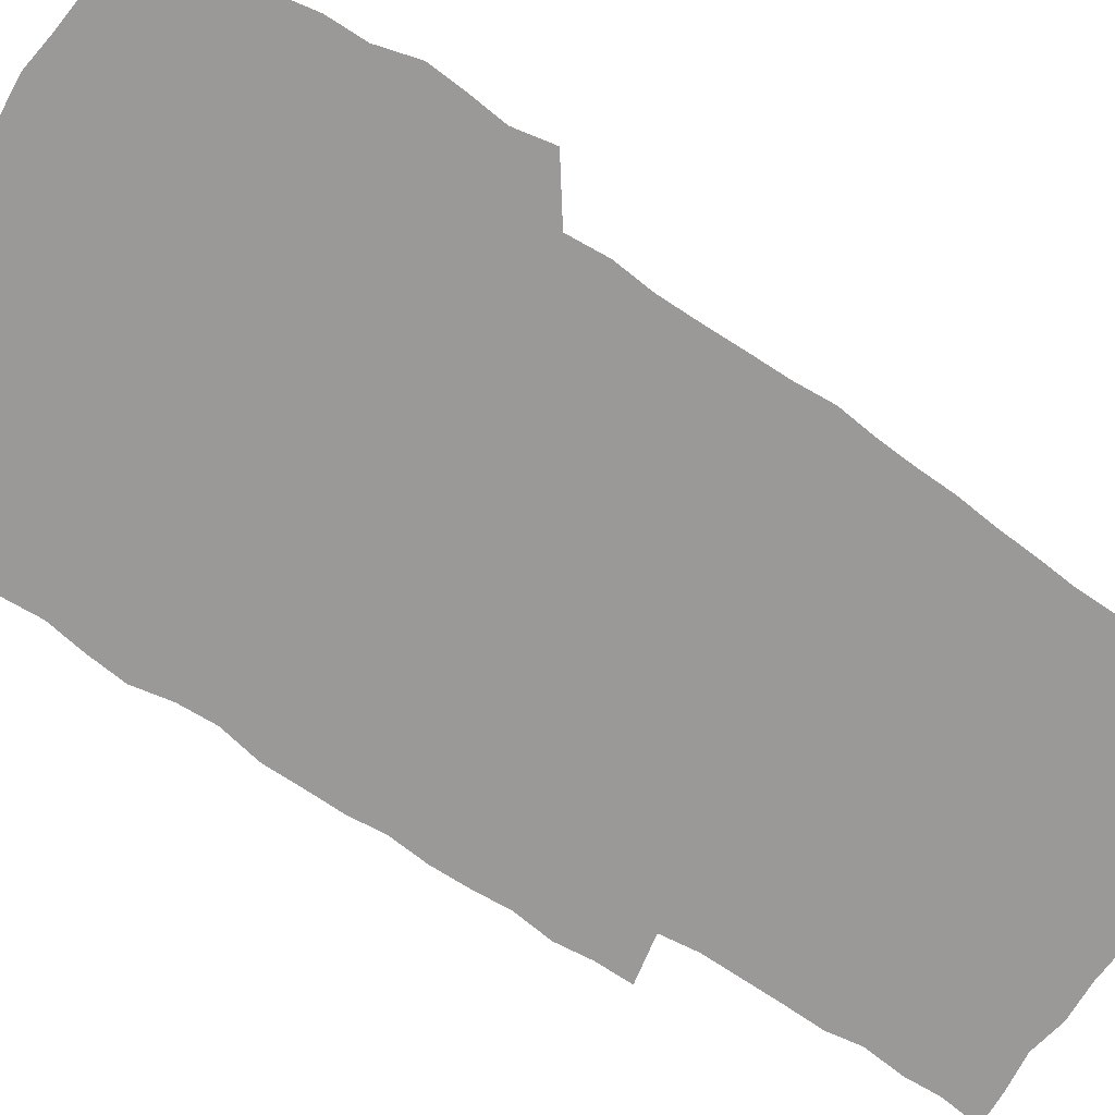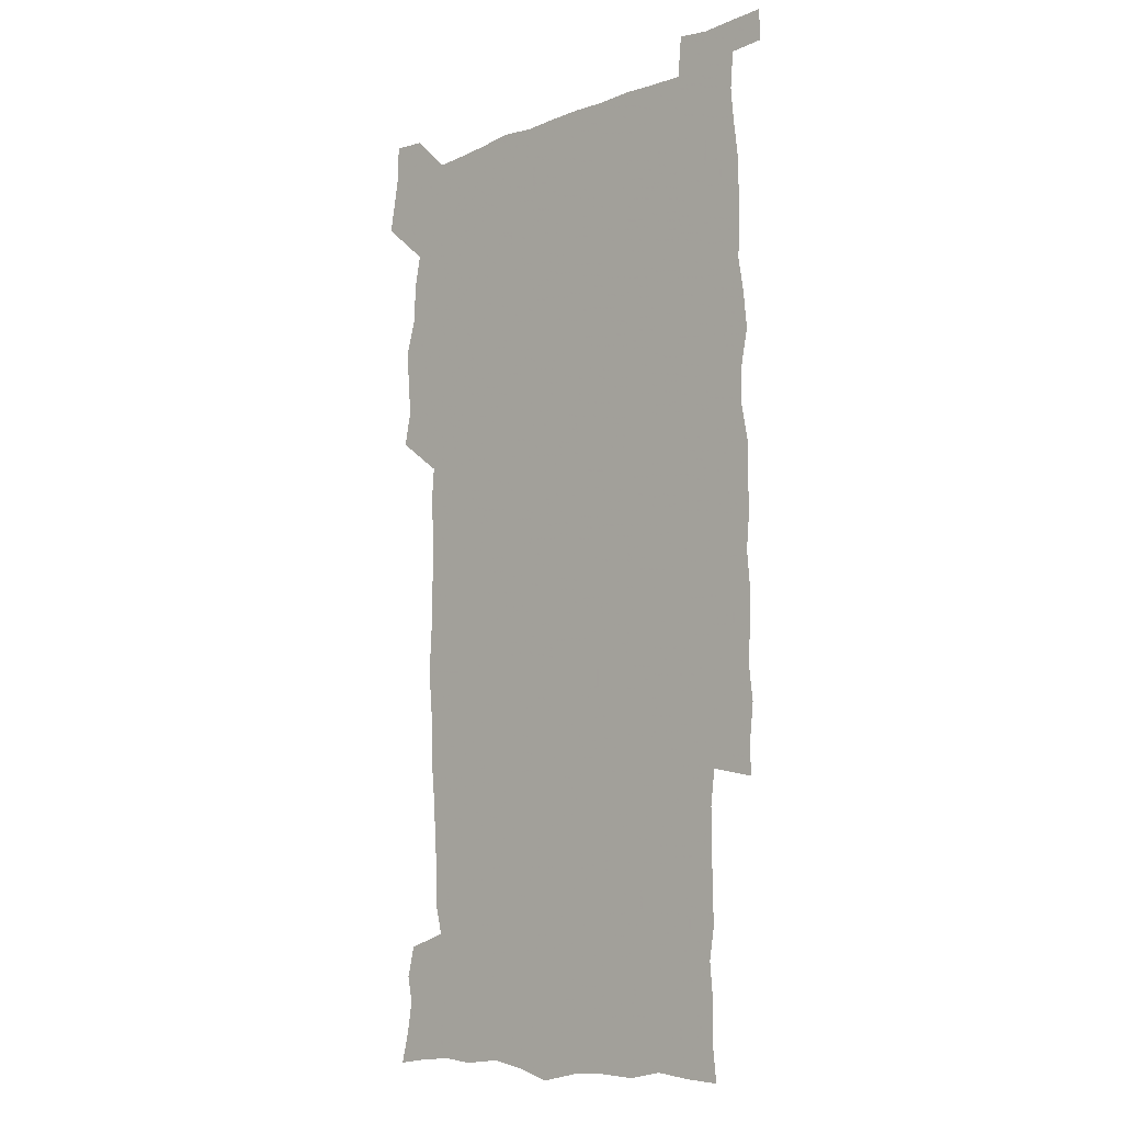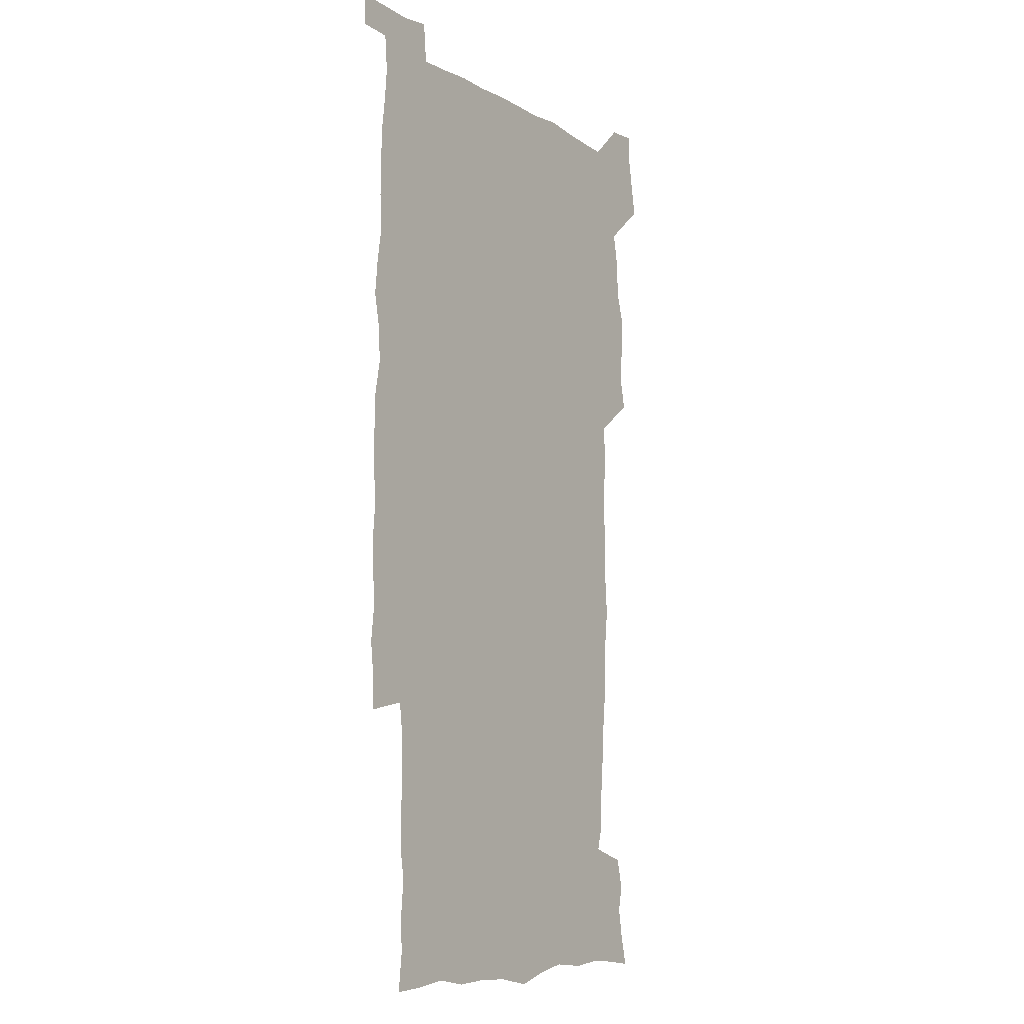
<metadata>
{"format":"obj","ext":"obj","renderer":"f3d","projection":"perspective","resolution":1024,"background":"white","views":[{"elev":-69.1,"azim":-124.1,"up":"+Z"},{"elev":-10.2,"azim":44.2,"up":"+Y"},{"elev":-9.0,"azim":124.8,"up":"+Y"}]}
</metadata>
<code>
v 444.6 559 0
v 447 572.6 0
v 449.2 586.1 0
v 449.3 600.1 0
v 460.5 162.7 0
v 463.8 176.4 0
v 466 189.7 0
v 463.7 200.8 0
v 466.9 214.2 0
v 457.1 449.7 0
v 460.2 465 0
v 458.8 479.8 0
v 457.9 494.6 0
v 462.4 510.4 0
v 462.7 525.6 0
v 465.6 541 0
v 464.6 556.2 0
v 465.4 570.4 0
v 465.4 584.5 0
v 464.4 599 0
v 475.3 164.6 0
v 479.9 179.2 0
v 483.8 193.5 0
v 481.3 204.6 0
v 485.2 219.8 0
v 482.1 231.8 0
v 482 247.4 0
v 480.8 262.6 0
v 479.9 278.4 0
v 478.4 293.6 0
v 478 309.2 0
v 477.1 324.5 0
v 475.6 339.3 0
v 476.7 355.2 0
v 476.9 370.9 0
v 477.3 386.9 0
v 477.4 402.9 0
v 476 418.7 0
v 477.3 434.8 0
v 476.3 450.1 0
v 478.5 465.4 0
v 476.5 480.4 0
v 479.6 495.6 0
v 480.4 510.3 0
v 479.5 525.2 0
v 482.6 539.8 0
v 481.3 554.9 0
v 480.7 569.5 0
v 480.9 583.4 0
v 490 165.5 0
v 494.4 180.5 0
v 495.4 193.5 0
v 497.2 207.8 0
v 499.7 223.8 0
v 497.2 236.5 0
v 499.4 253.3 0
v 498.4 267.9 0
v 498.6 283.7 0
v 498.2 298.7 0
v 496.8 313.3 0
v 495.9 328.3 0
v 495.8 343.6 0
v 495.1 358.6 0
v 496.2 374.6 0
v 496.3 389.8 0
v 495.5 404.9 0
v 495.7 420.2 0
v 495.4 435.5 0
v 494.7 450.6 0
v 496 465.9 0
v 496.7 480.8 0
v 496.4 495.5 0
v 497.8 510.2 0
v 497.6 524.9 0
v 498.1 539.3 0
v 498.9 553.3 0
v 496.7 568.9 0
v 495 584.2 0
v 503.7 164 0
v 508.2 180.1 0
v 509.3 194.1 0
v 515.5 214.1 0
v 515.6 227.9 0
v 515.2 242 0
v 514.4 256 0
v 514.2 271.1 0
v 515 287 0
v 513.2 300.7 0
v 512.4 315.5 0
v 512.6 331 0
v 510.9 345.3 0
v 511.5 360.6 0
v 513.4 377 0
v 512.8 391.4 0
v 512.3 406.1 0
v 511.6 421 0
v 512.4 436.3 0
v 512.8 451.3 0
v 512.7 466.2 0
v 513.3 480.9 0
v 513 495.5 0
v 512.8 510.2 0
v 513.1 524.6 0
v 513.1 539 0
v 513.3 553.3 0
v 512.1 568.3 0
v 509.4 585.3 0
v 521.1 165.6 0
v 523.6 181.1 0
v 527.3 199.2 0
v 529.5 215.8 0
v 529.1 228.9 0
v 531 245.4 0
v 529.2 258.2 0
v 529.3 273.2 0
v 529.1 288 0
v 528.5 302.6 0
v 527.2 316.8 0
v 528.5 333.3 0
v 528.4 348 0
v 527.2 362.2 0
v 527.5 377.2 0
v 528.1 392.3 0
v 527.7 406.8 0
v 527.9 421.6 0
v 526.6 436.4 0
v 527.9 451.7 0
v 528.2 466.4 0
v 528.3 480.9 0
v 528.5 495.5 0
v 528.2 510 0
v 528.1 524.4 0
v 529 538.5 0
v 528 553.5 0
v 526.6 569 0
v 523.8 587 0
v 535.7 162.7 0
v 540 183.5 0
v 541.6 199.6 0
v 542.6 214.8 0
v 543.9 231.4 0
v 544 245.7 0
v 543.4 259.1 0
v 543.8 273.9 0
v 543.7 289.3 0
v 543.1 303.9 0
v 542.6 318.6 0
v 542.6 333.6 0
v 542.7 348.8 0
v 542.4 363.3 0
v 542.3 377.9 0
v 542.2 392.4 0
v 541.5 406.4 0
v 543.2 422.6 0
v 542.4 437.1 0
v 542.9 452 0
v 542.8 466.5 0
v 541.9 481.1 0
v 543.1 495.7 0
v 542.9 510.1 0
v 543.6 524.3 0
v 542.9 539.5 0
v 542.5 553.9 0
v 541.6 569.1 0
v 540.1 585.5 0
v 550.8 158.1 0
v 554.3 181.3 0
v 555.5 198.1 0
v 556.7 215.2 0
v 557.5 231.5 0
v 557.5 245.7 0
v 558 260.5 0
v 557.5 273.6 0
v 557.9 291.1 0
v 557.2 304.7 0
v 556.9 319.1 0
v 556.8 334 0
v 556.7 348.9 0
v 556.6 363.7 0
v 556.6 378.3 0
v 556.7 392.8 0
v 557 407.9 0
v 557.2 422.7 0
v 557.1 437.3 0
v 557.4 452.2 0
v 557.7 466.7 0
v 557.2 481.2 0
v 557.8 495.7 0
v 557.5 510.2 0
v 557.6 524.4 0
v 557.5 539.1 0
v 557.1 554 0
v 556.6 568.9 0
v 555.1 586 0
v 568 161.4 0
v 569.7 182.6 0
v 570.6 200 0
v 571 217.2 0
v 571.2 231.1 0
v 571.3 247.1 0
v 571.3 260.5 0
v 571.1 273.8 0
v 571.3 291.2 0
v 571.5 305.4 0
v 571.2 319.7 0
v 571.2 334.9 0
v 571 349.4 0
v 570.8 364.2 0
v 570.5 377.9 0
v 571.5 393.9 0
v 571.5 408.3 0
v 571.6 422.6 0
v 571.5 437.3 0
v 571.6 451.8 0
v 571.9 466.9 0
v 571.9 481.3 0
v 572 495.7 0
v 571.9 510.2 0
v 571.7 524.9 0
v 572 538.8 0
v 571.6 554.7 0
v 571.4 569.4 0
v 570.4 586.2 0
v 584.3 161.9 0
v 584.5 182.5 0
v 585.2 197.8 0
v 585 215.2 0
v 585.1 231.3 0
v 585.4 245.5 0
v 585 260.3 0
v 585.1 274 0
v 586 288.8 0
v 585.5 305.4 0
v 585.4 319.6 0
v 585.2 334.8 0
v 585.2 349.7 0
v 585 364.7 0
v 585.3 379.6 0
v 585.4 394 0
v 585.4 408.7 0
v 585.9 422.7 0
v 585.9 437.3 0
v 585.9 451.8 0
v 586 466.6 0
v 586.3 481.2 0
v 586.3 495.8 0
v 586.3 510.3 0
v 586.3 524.7 0
v 586.4 539.6 0
v 586.6 553.9 0
v 586.4 569.3 0
v 586 585.6 0
v 600.4 160.9 0
v 599.6 179.7 0
v 599.9 196.9 0
v 599 215.8 0
v 599.3 229.9 0
v 599.5 244.6 0
v 599.4 259.5 0
v 599.1 275.4 0
v 600.2 288.4 0
v 599.5 305.2 0
v 599.5 319.7 0
v 599.6 333.8 0
v 599.2 350.2 0
v 599.1 364.9 0
v 599.3 379.4 0
v 599.5 393.8 0
v 600.1 408.2 0
v 600 422.9 0
v 600.1 437.3 0
v 600.3 451.7 0
v 600.6 466 0
v 600.7 481.2 0
v 600.7 495.8 0
v 600.6 510.3 0
v 600.8 525 0
v 600.9 539.4 0
v 601.3 554.4 0
v 601.3 569.3 0
v 601.3 586.1 0
v 615.5 163.6 0
v 613.5 183.6 0
v 614.8 196.1 0
v 613.6 213.4 0
v 613.6 228.5 0
v 614.1 242.9 0
v 614.3 257.9 0
v 613.9 273.7 0
v 614.1 288.4 0
v 613.2 305.4 0
v 613.8 319.2 0
v 613.6 334.4 0
v 613.9 348.9 0
v 613.6 364 0
v 613.8 378.5 0
v 614 393.2 0
v 614.2 407.8 0
v 614.7 422.3 0
v 614.6 437 0
v 615.1 451.6 0
v 614.6 467.6 0
v 615.6 481.7 0
v 615.2 496 0
v 615.3 510.5 0
v 615.5 525.1 0
v 614.7 539 0
v 616 554.8 0
v 615.9 568.8 0
v 616.4 585.1 0
v 631.3 161.5 0
v 628.7 180.2 0
v 629.4 194.3 0
v 628.3 211 0
v 628.1 226.5 0
v 628.9 241 0
v 628.9 256.5 0
v 628.6 272.6 0
v 628.8 287.9 0
v 627.4 304 0
v 628.7 318 0
v 628.6 332.9 0
v 628.4 348 0
v 628.7 362.6 0
v 628.3 377.7 0
v 629 392.1 0
v 629.7 406.7 0
v 630.3 421.5 0
v 629.9 436.7 0
v 629.8 451.7 0
v 628.7 466.9 0
v 630.7 481.4 0
v 630.5 496 0
v 631.7 511 0
v 630.9 525.6 0
v 630.2 540.2 0
v 630.7 555 0
v 630.6 569.4 0
v 631.2 584.7 0
v 632.9 602.5 0
v 645.9 160.4 0
v 644 177.2 0
v 644.8 191.1 0
v 643.2 208.1 0
v 645.5 221.6 0
v 645.1 237.2 0
v 645 253.2 0
v 644.9 269.5 0
v 646.7 284.5 0
v 644.8 300.8 0
v 644.9 315.8 0
v 643.6 331.3 0
v 645 345.7 0
v 644.3 360.9 0
v 645.7 375.4 0
v 646 390.3 0
v 647.1 405.1 0
v 646.2 420.5 0
v 646.6 435.6 0
v 646 451.1 0
v 646.1 466.3 0
v 644.9 481.4 0
v 645.7 495.8 0
v 647.5 511.2 0
v 646.3 526.1 0
v 644.9 540.4 0
v 646.6 555.5 0
v 645.1 569.9 0
v 645.7 584.7 0
v 647.2 600.7 0
v 665.7 280.5 0
v 665.7 295.6 0
v 667.3 310 0
v 665.5 326.1 0
v 666.5 341 0
v 666.8 356.3 0
v 665.4 372.1 0
v 666.8 387.1 0
v 666.6 402.3 0
v 666.6 417.6 0
v 663.5 434.6 0
v 664.2 449.7 0
v 667.2 464.8 0
v 665.7 480.4 0
v 663.3 496.1 0
v 664.2 511.4 0
v 664 526.6 0
v 663.6 541.7 0
v 661.8 556.6 0
v 660.5 571.1 0
v 661.8 587.1 0
v 662 601.3 0
v 676.7 587.8 0
v 676.5 601.7 0
f 16 17 1
f 1 17 2
f 17 18 2
f 2 18 3
f 18 19 3
f 3 19 4
f 19 20 4
f 5 21 6
f 21 22 6
f 6 22 7
f 22 23 7
f 7 23 8
f 23 24 8
f 8 24 9
f 24 25 9
f 39 40 10
f 10 40 11
f 40 41 11
f 11 41 12
f 41 42 12
f 12 42 13
f 42 43 13
f 13 43 14
f 43 44 14
f 14 44 15
f 44 45 15
f 15 45 16
f 45 46 16
f 16 46 17
f 46 47 17
f 17 47 18
f 47 48 18
f 18 48 19
f 48 49 19
f 19 49 20
f 21 50 22
f 50 51 22
f 22 51 23
f 51 52 23
f 23 52 24
f 52 53 24
f 24 53 25
f 53 54 25
f 25 54 26
f 54 55 26
f 26 55 27
f 55 56 27
f 27 56 28
f 56 57 28
f 28 57 29
f 57 58 29
f 29 58 30
f 58 59 30
f 30 59 31
f 59 60 31
f 31 60 32
f 60 61 32
f 32 61 33
f 61 62 33
f 33 62 34
f 62 63 34
f 34 63 35
f 63 64 35
f 35 64 36
f 64 65 36
f 36 65 37
f 65 66 37
f 37 66 38
f 66 67 38
f 38 67 39
f 67 68 39
f 39 68 40
f 68 69 40
f 40 69 41
f 69 70 41
f 41 70 42
f 70 71 42
f 42 71 43
f 71 72 43
f 43 72 44
f 72 73 44
f 44 73 45
f 73 74 45
f 45 74 46
f 74 75 46
f 46 75 47
f 75 76 47
f 47 76 48
f 76 77 48
f 48 77 49
f 77 78 49
f 50 79 51
f 79 80 51
f 51 80 52
f 80 81 52
f 52 81 53
f 81 82 53
f 53 82 54
f 82 83 54
f 54 83 55
f 83 84 55
f 55 84 56
f 84 85 56
f 56 85 57
f 85 86 57
f 57 86 58
f 86 87 58
f 58 87 59
f 87 88 59
f 59 88 60
f 88 89 60
f 60 89 61
f 89 90 61
f 61 90 62
f 90 91 62
f 62 91 63
f 91 92 63
f 63 92 64
f 92 93 64
f 64 93 65
f 93 94 65
f 65 94 66
f 94 95 66
f 66 95 67
f 95 96 67
f 67 96 68
f 96 97 68
f 68 97 69
f 97 98 69
f 69 98 70
f 98 99 70
f 70 99 71
f 99 100 71
f 71 100 72
f 100 101 72
f 72 101 73
f 101 102 73
f 73 102 74
f 102 103 74
f 74 103 75
f 103 104 75
f 75 104 76
f 104 105 76
f 76 105 77
f 105 106 77
f 77 106 78
f 106 107 78
f 79 108 80
f 108 109 80
f 80 109 81
f 109 110 81
f 81 110 82
f 110 111 82
f 82 111 83
f 111 112 83
f 83 112 84
f 112 113 84
f 84 113 85
f 113 114 85
f 85 114 86
f 114 115 86
f 86 115 87
f 115 116 87
f 87 116 88
f 116 117 88
f 88 117 89
f 117 118 89
f 89 118 90
f 118 119 90
f 90 119 91
f 119 120 91
f 91 120 92
f 120 121 92
f 92 121 93
f 121 122 93
f 93 122 94
f 122 123 94
f 94 123 95
f 123 124 95
f 95 124 96
f 124 125 96
f 96 125 97
f 125 126 97
f 97 126 98
f 126 127 98
f 98 127 99
f 127 128 99
f 99 128 100
f 128 129 100
f 100 129 101
f 129 130 101
f 101 130 102
f 130 131 102
f 102 131 103
f 131 132 103
f 103 132 104
f 132 133 104
f 104 133 105
f 133 134 105
f 105 134 106
f 134 135 106
f 106 135 107
f 135 136 107
f 108 137 109
f 137 138 109
f 109 138 110
f 138 139 110
f 110 139 111
f 139 140 111
f 111 140 112
f 140 141 112
f 112 141 113
f 141 142 113
f 113 142 114
f 142 143 114
f 114 143 115
f 143 144 115
f 115 144 116
f 144 145 116
f 116 145 117
f 145 146 117
f 117 146 118
f 146 147 118
f 118 147 119
f 147 148 119
f 119 148 120
f 148 149 120
f 120 149 121
f 149 150 121
f 121 150 122
f 150 151 122
f 122 151 123
f 151 152 123
f 123 152 124
f 152 153 124
f 124 153 125
f 153 154 125
f 125 154 126
f 154 155 126
f 126 155 127
f 155 156 127
f 127 156 128
f 156 157 128
f 128 157 129
f 157 158 129
f 129 158 130
f 158 159 130
f 130 159 131
f 159 160 131
f 131 160 132
f 160 161 132
f 132 161 133
f 161 162 133
f 133 162 134
f 162 163 134
f 134 163 135
f 163 164 135
f 135 164 136
f 164 165 136
f 137 166 138
f 166 167 138
f 138 167 139
f 167 168 139
f 139 168 140
f 168 169 140
f 140 169 141
f 169 170 141
f 141 170 142
f 170 171 142
f 142 171 143
f 171 172 143
f 143 172 144
f 172 173 144
f 144 173 145
f 173 174 145
f 145 174 146
f 174 175 146
f 146 175 147
f 175 176 147
f 147 176 148
f 176 177 148
f 148 177 149
f 177 178 149
f 149 178 150
f 178 179 150
f 150 179 151
f 179 180 151
f 151 180 152
f 180 181 152
f 152 181 153
f 181 182 153
f 153 182 154
f 182 183 154
f 154 183 155
f 183 184 155
f 155 184 156
f 184 185 156
f 156 185 157
f 185 186 157
f 157 186 158
f 186 187 158
f 158 187 159
f 187 188 159
f 159 188 160
f 188 189 160
f 160 189 161
f 189 190 161
f 161 190 162
f 190 191 162
f 162 191 163
f 191 192 163
f 163 192 164
f 192 193 164
f 164 193 165
f 193 194 165
f 166 195 167
f 195 196 167
f 167 196 168
f 196 197 168
f 168 197 169
f 197 198 169
f 169 198 170
f 198 199 170
f 170 199 171
f 199 200 171
f 171 200 172
f 200 201 172
f 172 201 173
f 201 202 173
f 173 202 174
f 202 203 174
f 174 203 175
f 203 204 175
f 175 204 176
f 204 205 176
f 176 205 177
f 205 206 177
f 177 206 178
f 206 207 178
f 178 207 179
f 207 208 179
f 179 208 180
f 208 209 180
f 180 209 181
f 209 210 181
f 181 210 182
f 210 211 182
f 182 211 183
f 211 212 183
f 183 212 184
f 212 213 184
f 184 213 185
f 213 214 185
f 185 214 186
f 214 215 186
f 186 215 187
f 215 216 187
f 187 216 188
f 216 217 188
f 188 217 189
f 217 218 189
f 189 218 190
f 218 219 190
f 190 219 191
f 219 220 191
f 191 220 192
f 220 221 192
f 192 221 193
f 221 222 193
f 193 222 194
f 222 223 194
f 195 224 196
f 224 225 196
f 196 225 197
f 225 226 197
f 197 226 198
f 226 227 198
f 198 227 199
f 227 228 199
f 199 228 200
f 228 229 200
f 200 229 201
f 229 230 201
f 201 230 202
f 230 231 202
f 202 231 203
f 231 232 203
f 203 232 204
f 232 233 204
f 204 233 205
f 233 234 205
f 205 234 206
f 234 235 206
f 206 235 207
f 235 236 207
f 207 236 208
f 236 237 208
f 208 237 209
f 237 238 209
f 209 238 210
f 238 239 210
f 210 239 211
f 239 240 211
f 211 240 212
f 240 241 212
f 212 241 213
f 241 242 213
f 213 242 214
f 242 243 214
f 214 243 215
f 243 244 215
f 215 244 216
f 244 245 216
f 216 245 217
f 245 246 217
f 217 246 218
f 246 247 218
f 218 247 219
f 247 248 219
f 219 248 220
f 248 249 220
f 220 249 221
f 249 250 221
f 221 250 222
f 250 251 222
f 222 251 223
f 251 252 223
f 224 253 225
f 253 254 225
f 225 254 226
f 254 255 226
f 226 255 227
f 255 256 227
f 227 256 228
f 256 257 228
f 228 257 229
f 257 258 229
f 229 258 230
f 258 259 230
f 230 259 231
f 259 260 231
f 231 260 232
f 260 261 232
f 232 261 233
f 261 262 233
f 233 262 234
f 262 263 234
f 234 263 235
f 263 264 235
f 235 264 236
f 264 265 236
f 236 265 237
f 265 266 237
f 237 266 238
f 266 267 238
f 238 267 239
f 267 268 239
f 239 268 240
f 268 269 240
f 240 269 241
f 269 270 241
f 241 270 242
f 270 271 242
f 242 271 243
f 271 272 243
f 243 272 244
f 272 273 244
f 244 273 245
f 273 274 245
f 245 274 246
f 274 275 246
f 246 275 247
f 275 276 247
f 247 276 248
f 276 277 248
f 248 277 249
f 277 278 249
f 249 278 250
f 278 279 250
f 250 279 251
f 279 280 251
f 251 280 252
f 280 281 252
f 253 282 254
f 282 283 254
f 254 283 255
f 283 284 255
f 255 284 256
f 284 285 256
f 256 285 257
f 285 286 257
f 257 286 258
f 286 287 258
f 258 287 259
f 287 288 259
f 259 288 260
f 288 289 260
f 260 289 261
f 289 290 261
f 261 290 262
f 290 291 262
f 262 291 263
f 291 292 263
f 263 292 264
f 292 293 264
f 264 293 265
f 293 294 265
f 265 294 266
f 294 295 266
f 266 295 267
f 295 296 267
f 267 296 268
f 296 297 268
f 268 297 269
f 297 298 269
f 269 298 270
f 298 299 270
f 270 299 271
f 299 300 271
f 271 300 272
f 300 301 272
f 272 301 273
f 301 302 273
f 273 302 274
f 302 303 274
f 274 303 275
f 303 304 275
f 275 304 276
f 304 305 276
f 276 305 277
f 305 306 277
f 277 306 278
f 306 307 278
f 278 307 279
f 307 308 279
f 279 308 280
f 308 309 280
f 280 309 281
f 309 310 281
f 282 311 283
f 311 312 283
f 283 312 284
f 312 313 284
f 284 313 285
f 313 314 285
f 285 314 286
f 314 315 286
f 286 315 287
f 315 316 287
f 287 316 288
f 316 317 288
f 288 317 289
f 317 318 289
f 289 318 290
f 318 319 290
f 290 319 291
f 319 320 291
f 291 320 292
f 320 321 292
f 292 321 293
f 321 322 293
f 293 322 294
f 322 323 294
f 294 323 295
f 323 324 295
f 295 324 296
f 324 325 296
f 296 325 297
f 325 326 297
f 297 326 298
f 326 327 298
f 298 327 299
f 327 328 299
f 299 328 300
f 328 329 300
f 300 329 301
f 329 330 301
f 301 330 302
f 330 331 302
f 302 331 303
f 331 332 303
f 303 332 304
f 332 333 304
f 304 333 305
f 333 334 305
f 305 334 306
f 334 335 306
f 306 335 307
f 335 336 307
f 307 336 308
f 336 337 308
f 308 337 309
f 337 338 309
f 309 338 310
f 338 339 310
f 311 341 312
f 341 342 312
f 312 342 313
f 342 343 313
f 313 343 314
f 343 344 314
f 314 344 315
f 344 345 315
f 315 345 316
f 345 346 316
f 316 346 317
f 346 347 317
f 317 347 318
f 347 348 318
f 318 348 319
f 348 349 319
f 319 349 320
f 349 350 320
f 320 350 321
f 350 351 321
f 321 351 322
f 351 352 322
f 322 352 323
f 352 353 323
f 323 353 324
f 353 354 324
f 324 354 325
f 354 355 325
f 325 355 326
f 355 356 326
f 326 356 327
f 356 357 327
f 327 357 328
f 357 358 328
f 328 358 329
f 358 359 329
f 329 359 330
f 359 360 330
f 330 360 331
f 360 361 331
f 331 361 332
f 361 362 332
f 332 362 333
f 362 363 333
f 333 363 334
f 363 364 334
f 334 364 335
f 364 365 335
f 335 365 336
f 365 366 336
f 336 366 337
f 366 367 337
f 337 367 338
f 367 368 338
f 338 368 339
f 368 369 339
f 339 369 340
f 369 370 340
f 349 371 350
f 371 372 350
f 350 372 351
f 372 373 351
f 351 373 352
f 373 374 352
f 352 374 353
f 374 375 353
f 353 375 354
f 375 376 354
f 354 376 355
f 376 377 355
f 355 377 356
f 377 378 356
f 356 378 357
f 378 379 357
f 357 379 358
f 379 380 358
f 358 380 359
f 380 381 359
f 359 381 360
f 381 382 360
f 360 382 361
f 382 383 361
f 361 383 362
f 383 384 362
f 362 384 363
f 384 385 363
f 363 385 364
f 385 386 364
f 364 386 365
f 386 387 365
f 365 387 366
f 387 388 366
f 366 388 367
f 388 389 367
f 367 389 368
f 389 390 368
f 368 390 369
f 390 391 369
f 369 391 370
f 391 392 370
f 391 393 392
f 393 394 392

</code>
